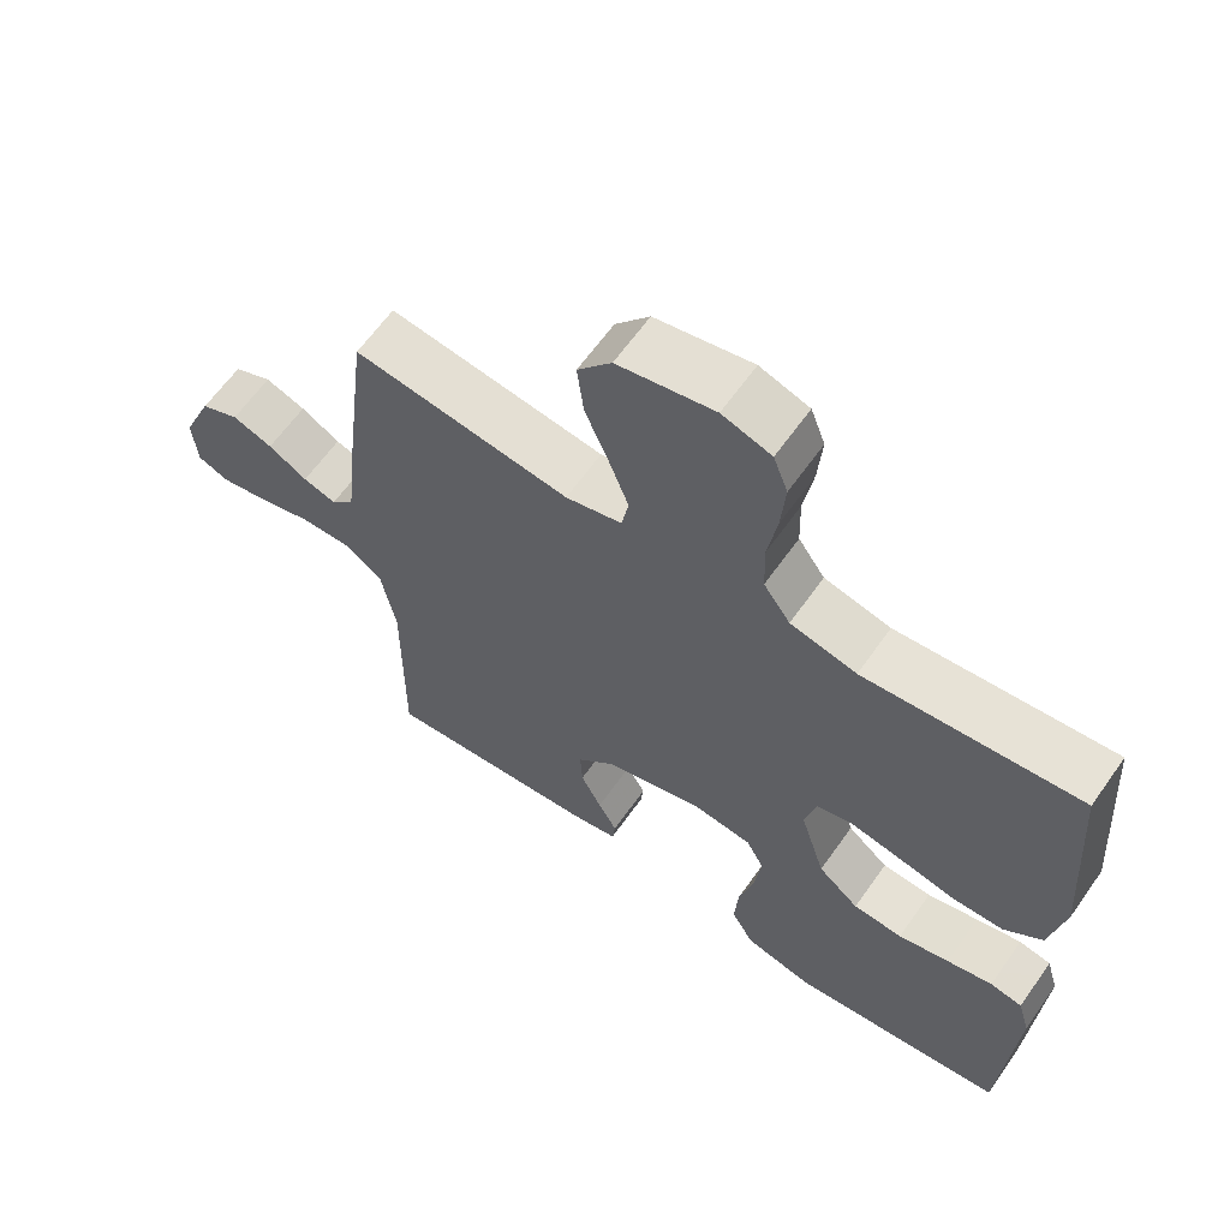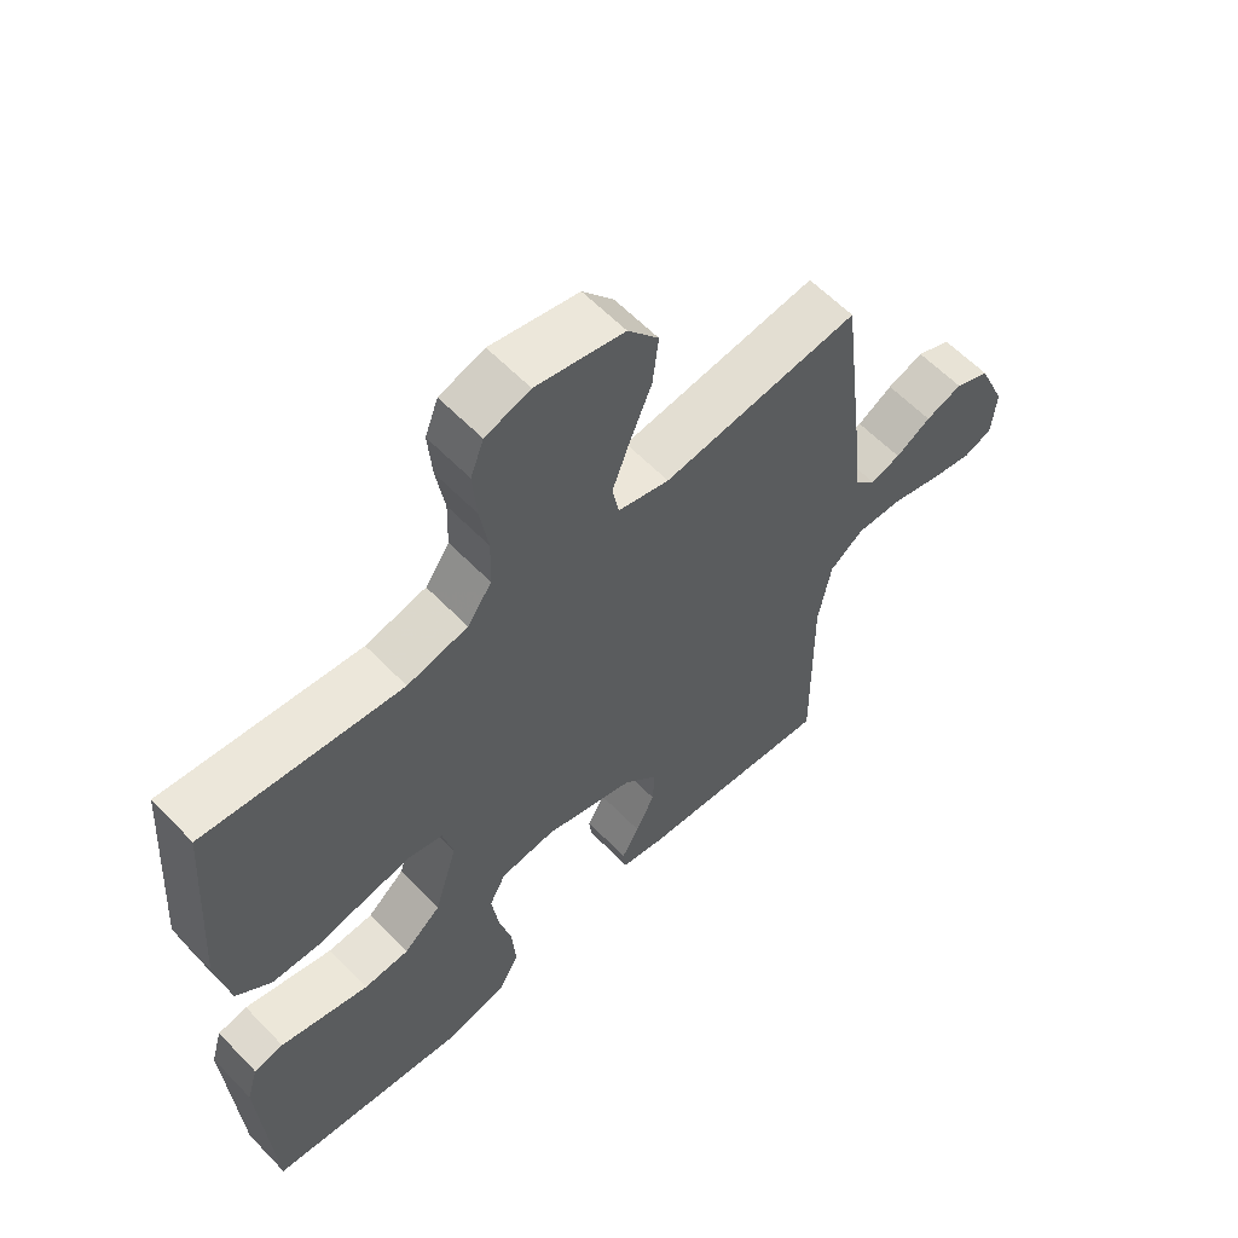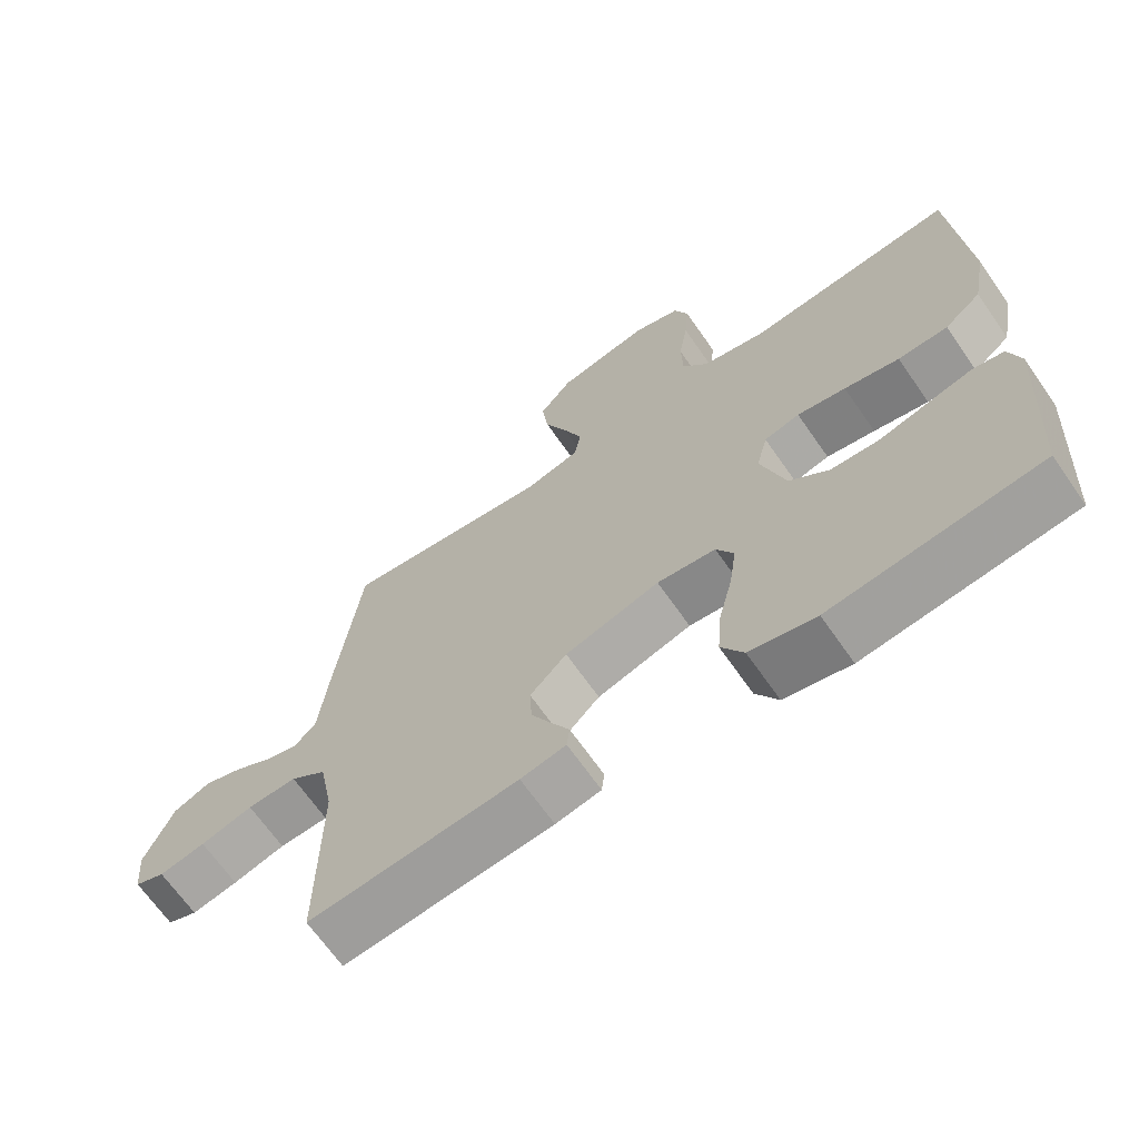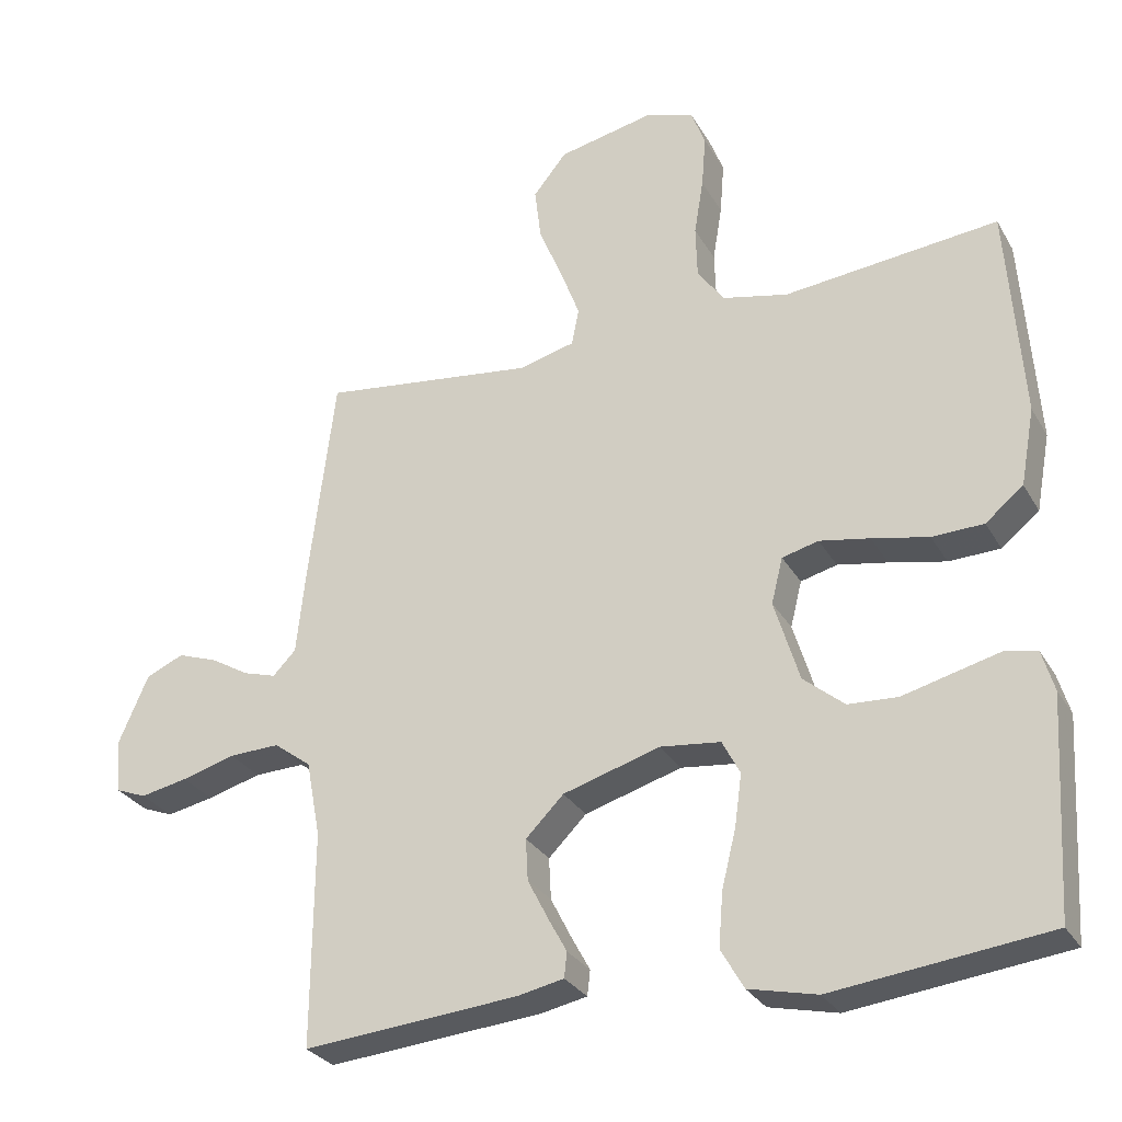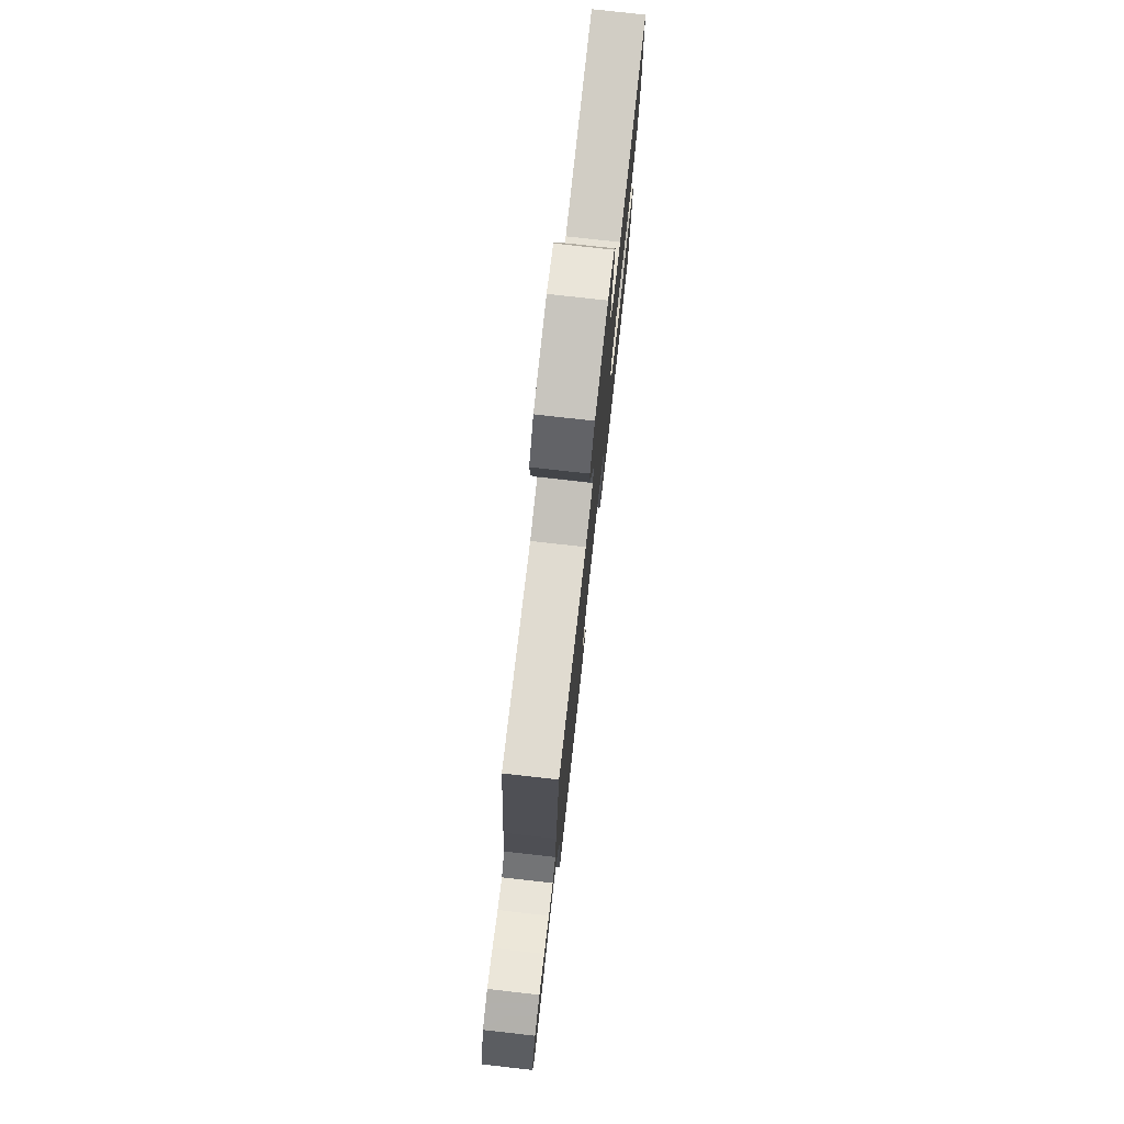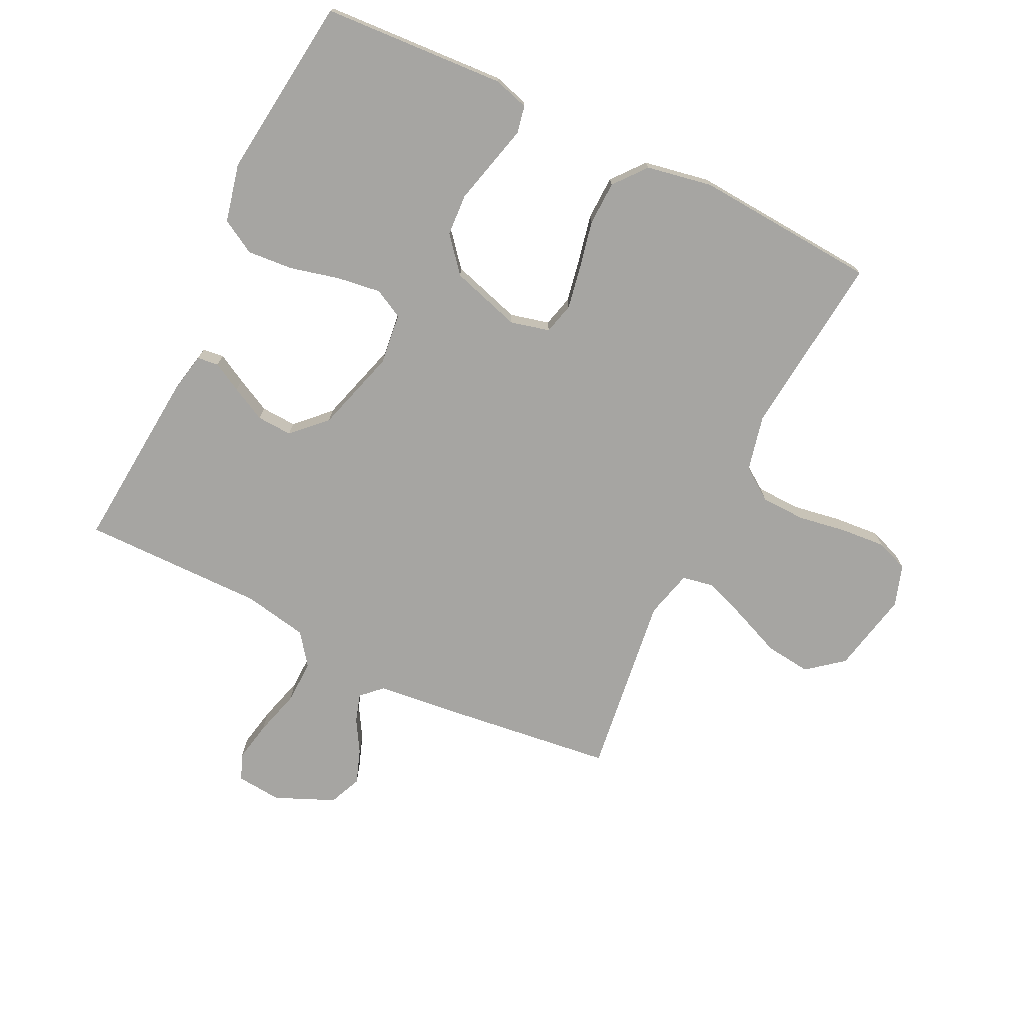
<metadata>
{"format":"obj","ext":"obj","renderer":"f3d","projection":"perspective","resolution":1024,"background":"white","views":[{"elev":63.1,"azim":-144.8,"up":"+Z"},{"elev":59.6,"azim":-43.5,"up":"+Z"},{"elev":-67.5,"azim":-145.1,"up":"+Z"},{"elev":-29.2,"azim":-155.1,"up":"+Z"},{"elev":77.6,"azim":96.4,"up":"+Z"},{"elev":-73.8,"azim":-116.0,"up":"+Y"}]}
</metadata>
<code>
v 0.5 0.07 0.5
v 0.537 0.07 0.2
v 0.549 0.07 0.087
v 0.581 0.07 0.054
v 0.627 0.07 0.068
v 0.681 0.07 0.1
v 0.737 0.07 0.12
v 0.79 0.07 0.097
v 0.832 0.07 0
v 0.825 0.07 -0.074
v 0.782 0.07 -0.091
v 0.716 0.07 -0.078
v 0.641 0.07 -0.057
v 0.57 0.07 -0.055
v 0.518 0.07 -0.094
v 0.498 0.07 -0.2
v 0.5 0.07 -0.5
v 0.2 0.07 -0.475
v 0.135 0.07 -0.462
v 0.131 0.07 -0.427
v 0.157 0.07 -0.379
v 0.186 0.07 -0.322
v 0.189 0.07 -0.264
v 0.136 0.07 -0.211
v 0 0.07 -0.171
v -0.084 0.07 -0.181
v -0.109 0.07 -0.229
v -0.099 0.07 -0.301
v -0.079 0.07 -0.382
v -0.073 0.07 -0.457
v -0.105 0.07 -0.513
v -0.2 0.07 -0.535
v -0.5 0.07 -0.5
v -0.518 0.07 -0.2
v -0.501 0.07 -0.142
v -0.456 0.07 -0.133
v -0.392 0.07 -0.149
v -0.321 0.07 -0.167
v -0.252 0.07 -0.163
v -0.195 0.07 -0.115
v -0.16 0.07 0
v -0.176 0.07 0.064
v -0.227 0.07 0.077
v -0.297 0.07 0.064
v -0.376 0.07 0.047
v -0.448 0.07 0.049
v -0.501 0.07 0.092
v -0.521 0.07 0.2
v -0.5 0.07 0.5
v -0.2 0.07 0.47
v -0.108 0.07 0.491
v -0.071 0.07 0.544
v -0.069 0.07 0.617
v -0.082 0.07 0.696
v -0.088 0.07 0.77
v -0.068 0.07 0.823
v 0 0.07 0.845
v 0.134 0.07 0.817
v 0.181 0.07 0.759
v 0.172 0.07 0.684
v 0.139 0.07 0.605
v 0.112 0.07 0.533
v 0.122 0.07 0.481
v 0.2 0.07 0.461
v 0.5 0 0.5
v 0.537 0 0.2
v 0.549 0 0.087
v 0.581 0 0.054
v 0.627 0 0.068
v 0.681 0 0.1
v 0.737 0 0.12
v 0.79 0 0.097
v 0.832 0 0
v 0.825 0 -0.074
v 0.782 0 -0.091
v 0.716 0 -0.078
v 0.641 0 -0.057
v 0.57 0 -0.055
v 0.518 0 -0.094
v 0.498 0 -0.2
v 0.5 0 -0.5
v 0.2 0 -0.475
v 0.135 0 -0.462
v 0.131 0 -0.427
v 0.157 0 -0.379
v 0.186 0 -0.322
v 0.189 0 -0.264
v 0.136 0 -0.211
v 0 0 -0.171
v -0.084 0 -0.181
v -0.109 0 -0.229
v -0.099 0 -0.301
v -0.079 0 -0.382
v -0.073 0 -0.457
v -0.105 0 -0.513
v -0.2 0 -0.535
v -0.5 0 -0.5
v -0.518 0 -0.2
v -0.501 0 -0.142
v -0.456 0 -0.133
v -0.392 0 -0.149
v -0.321 0 -0.167
v -0.252 0 -0.163
v -0.195 0 -0.115
v -0.16 0 0
v -0.176 0 0.064
v -0.227 0 0.077
v -0.297 0 0.064
v -0.376 0 0.047
v -0.448 0 0.049
v -0.501 0 0.092
v -0.521 0 0.2
v -0.5 0 0.5
v -0.2 0 0.47
v -0.108 0 0.491
v -0.071 0 0.544
v -0.069 0 0.617
v -0.082 0 0.696
v -0.088 0 0.77
v -0.068 0 0.823
v 0 0 0.845
v 0.134 0 0.817
v 0.181 0 0.759
v 0.172 0 0.684
v 0.139 0 0.605
v 0.112 0 0.533
v 0.122 0 0.481
v 0.2 0 0.461
f 59 60 61
f 58 59 61
f 57 58 61
f 56 57 61
f 55 56 61
f 54 55 61
f 53 54 61
f 52 53 61 62
f 51 52 62 63
f 48 49 50
f 47 48 50
f 46 47 50
f 45 46 50
f 44 45 50
f 51 63 64
f 50 51 64
f 44 50 64
f 43 44 64
f 36 37 38
f 35 36 38
f 34 35 38
f 33 34 38
f 32 33 38
f 31 32 38
f 30 31 38
f 29 30 38
f 28 29 38
f 27 28 38 39
f 26 27 39 40
f 19 20 21
f 18 19 21
f 17 18 21
f 16 17 21
f 15 16 21 22
f 14 15 22 23
f 11 12 13
f 10 11 13
f 9 10 13
f 8 9 13
f 7 8 13
f 6 7 13
f 5 6 13
f 4 5 13 14
f 14 23 24
f 4 14 24
f 3 4 24
f 1 2 3
f 64 1 3
f 43 64 3
f 42 43 3
f 25 26 40 41
f 25 41 42
f 24 25 42
f 3 24 42
f 125 124 123
f 125 123 122
f 125 122 121
f 125 121 120
f 125 120 119
f 125 119 118
f 125 118 117
f 126 125 117 116
f 127 126 116 115
f 114 113 112
f 114 112 111
f 114 111 110
f 114 110 109
f 114 109 108
f 128 127 115
f 128 115 114
f 128 114 108
f 128 108 107
f 102 101 100
f 102 100 99
f 102 99 98
f 102 98 97
f 102 97 96
f 102 96 95
f 102 95 94
f 102 94 93
f 102 93 92
f 103 102 92 91
f 104 103 91 90
f 85 84 83
f 85 83 82
f 85 82 81
f 85 81 80
f 86 85 80 79
f 87 86 79 78
f 77 76 75
f 77 75 74
f 77 74 73
f 77 73 72
f 77 72 71
f 77 71 70
f 77 70 69
f 78 77 69 68
f 88 87 78
f 88 78 68
f 88 68 67
f 67 66 65
f 67 65 128
f 67 128 107
f 67 107 106
f 105 104 90 89
f 106 105 89
f 106 89 88
f 106 88 67
f 1 65 66 2
f 2 66 67 3
f 3 67 68 4
f 4 68 69 5
f 5 69 70 6
f 6 70 71 7
f 7 71 72 8
f 8 72 73 9
f 9 73 74 10
f 10 74 75 11
f 11 75 76 12
f 12 76 77 13
f 13 77 78 14
f 14 78 79 15
f 15 79 80 16
f 16 80 81 17
f 17 81 82 18
f 18 82 83 19
f 19 83 84 20
f 20 84 85 21
f 21 85 86 22
f 22 86 87 23
f 23 87 88 24
f 24 88 89 25
f 25 89 90 26
f 26 90 91 27
f 27 91 92 28
f 28 92 93 29
f 29 93 94 30
f 30 94 95 31
f 31 95 96 32
f 32 96 97 33
f 33 97 98 34
f 34 98 99 35
f 35 99 100 36
f 36 100 101 37
f 37 101 102 38
f 38 102 103 39
f 39 103 104 40
f 40 104 105 41
f 41 105 106 42
f 42 106 107 43
f 43 107 108 44
f 44 108 109 45
f 45 109 110 46
f 46 110 111 47
f 47 111 112 48
f 48 112 113 49
f 49 113 114 50
f 50 114 115 51
f 51 115 116 52
f 52 116 117 53
f 53 117 118 54
f 54 118 119 55
f 55 119 120 56
f 56 120 121 57
f 57 121 122 58
f 58 122 123 59
f 59 123 124 60
f 60 124 125 61
f 61 125 126 62
f 62 126 127 63
f 63 127 128 64
f 64 128 65 1

</code>
